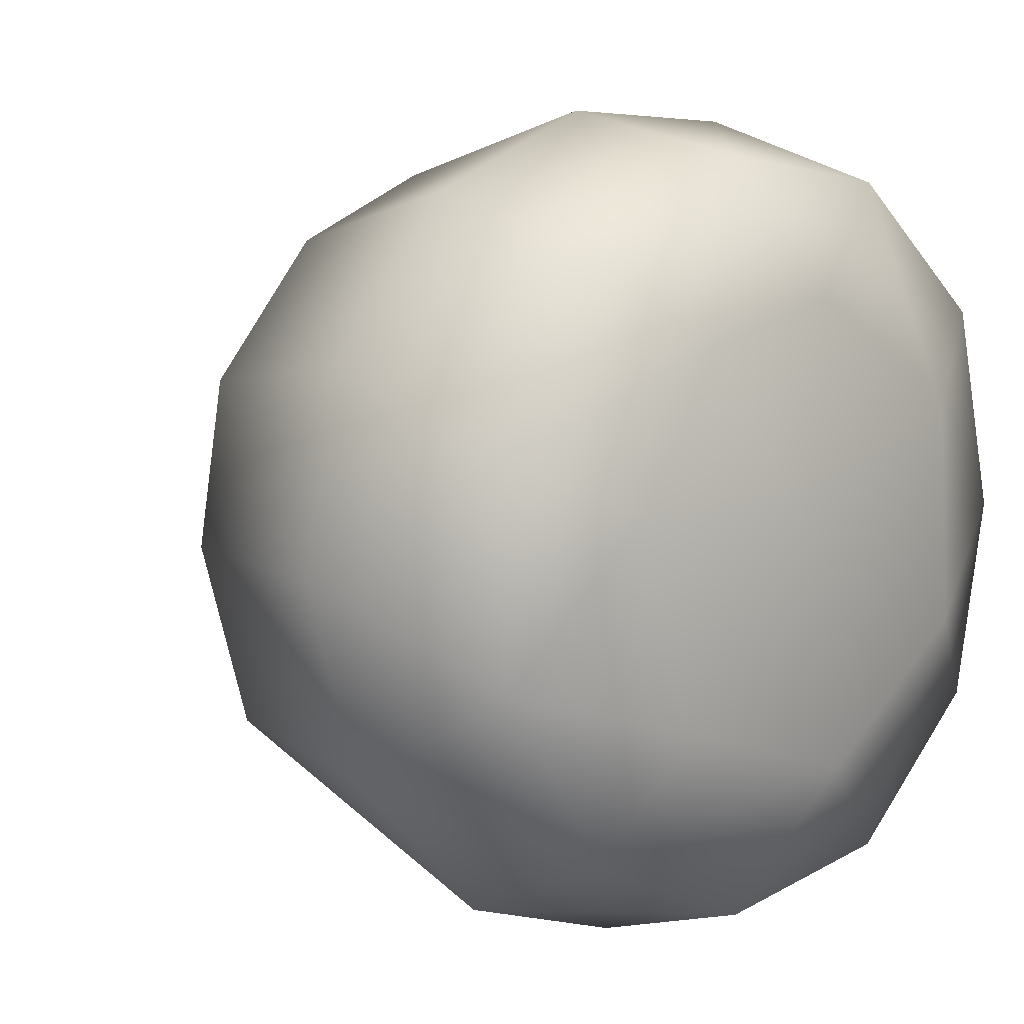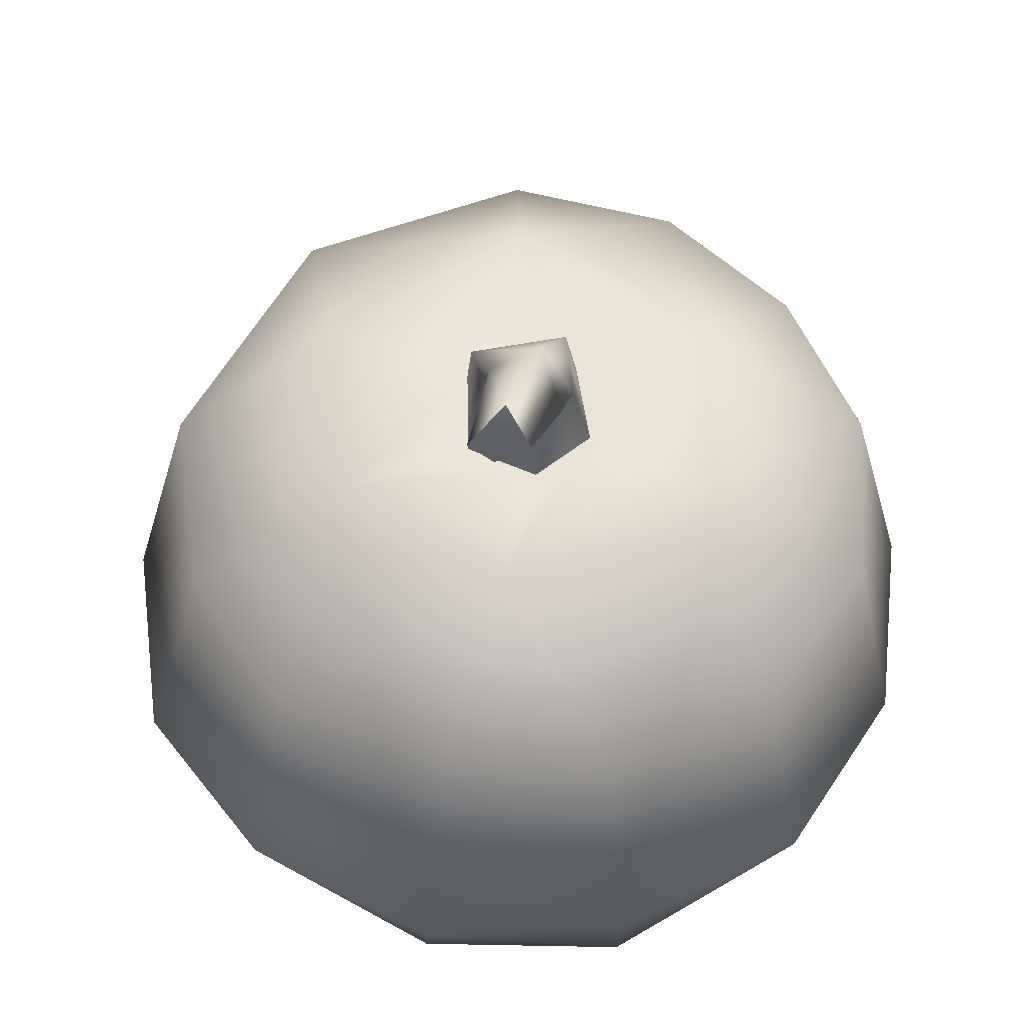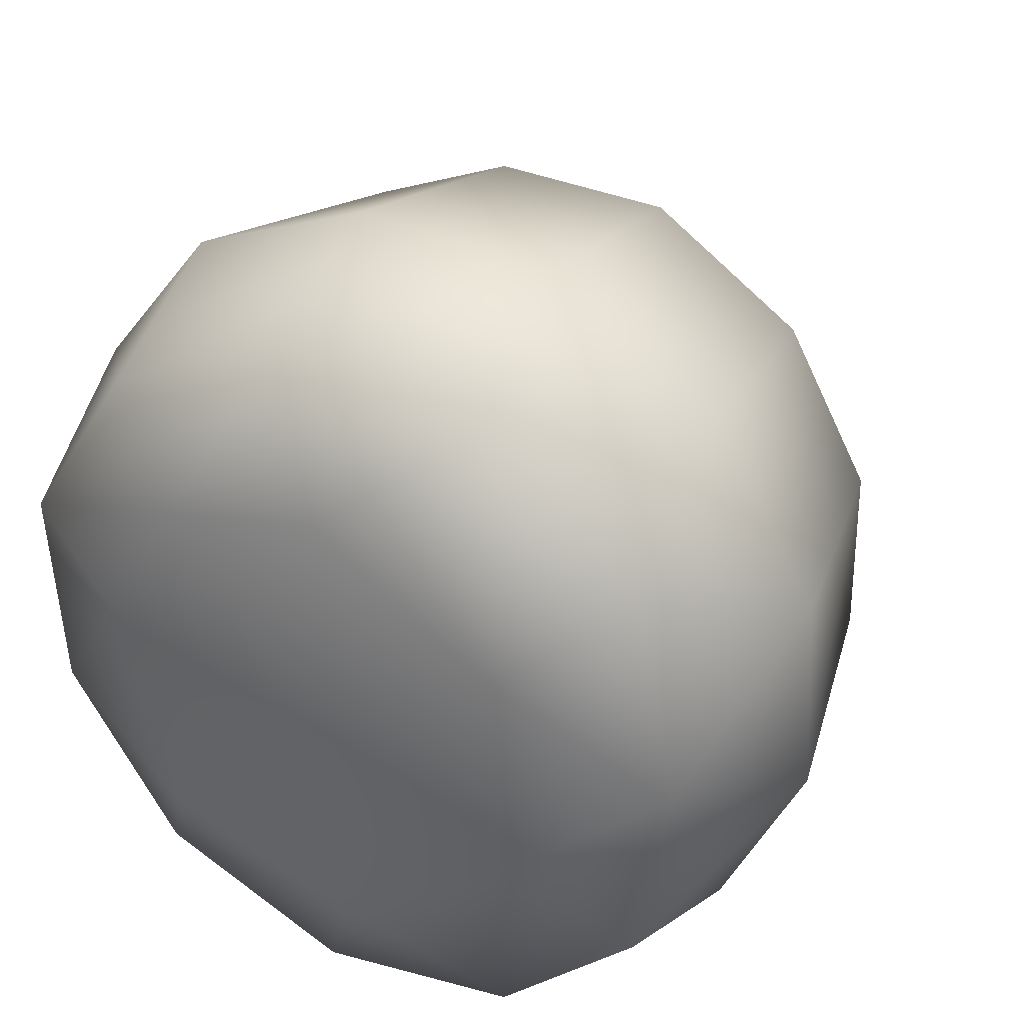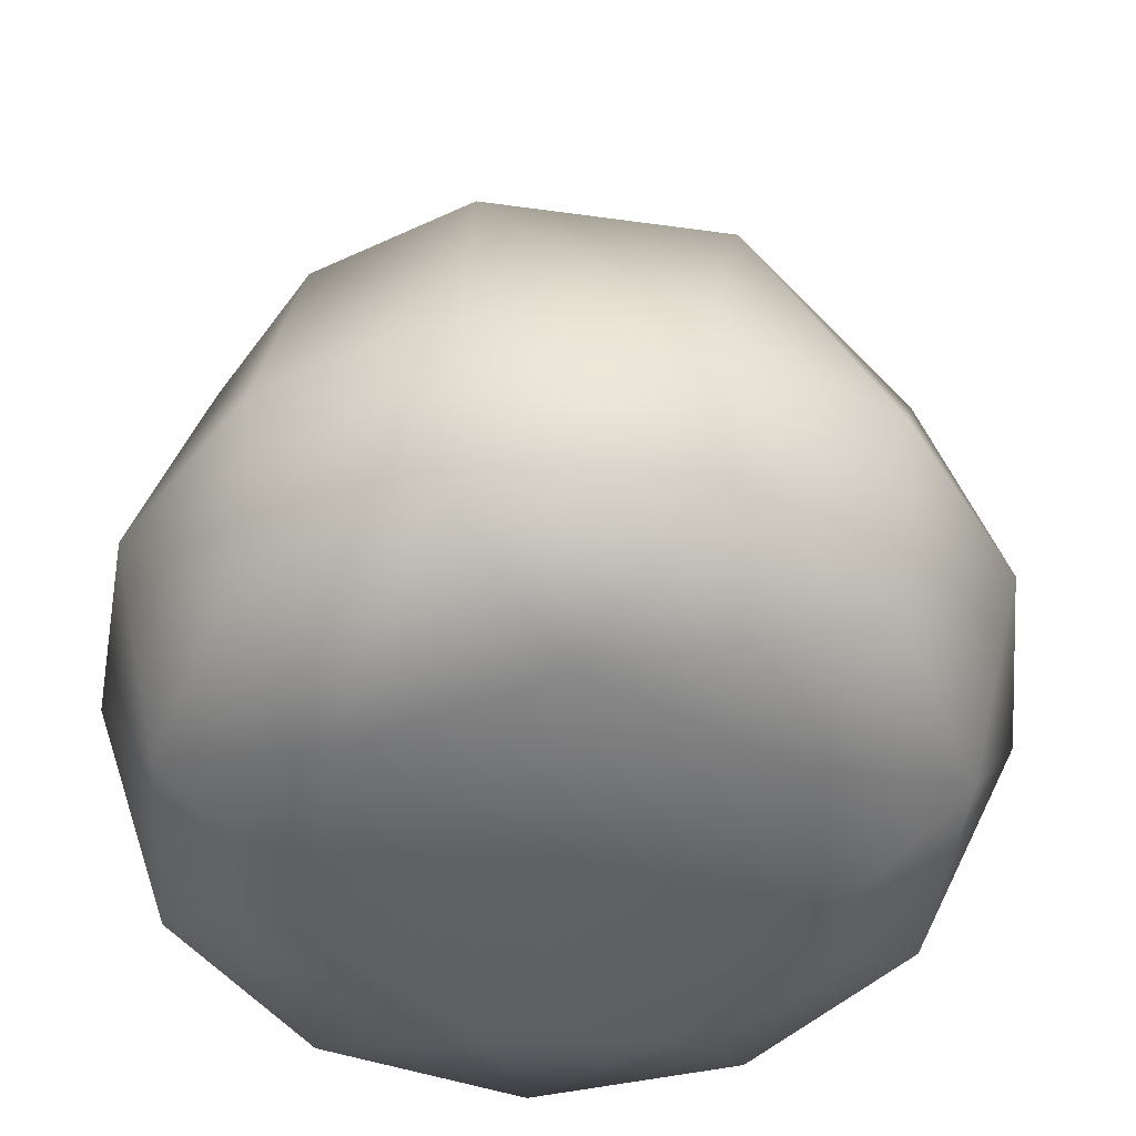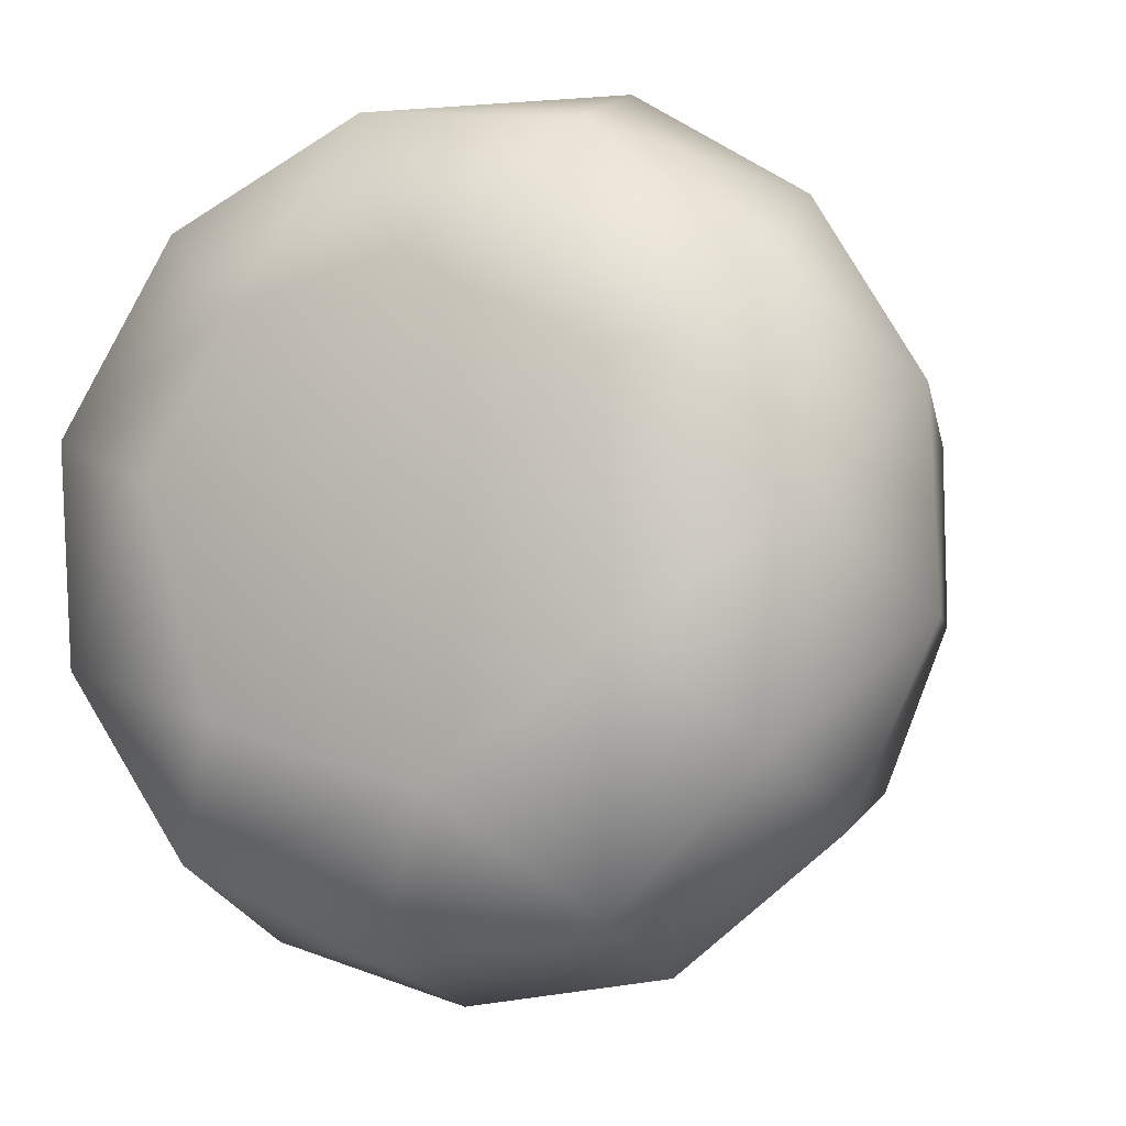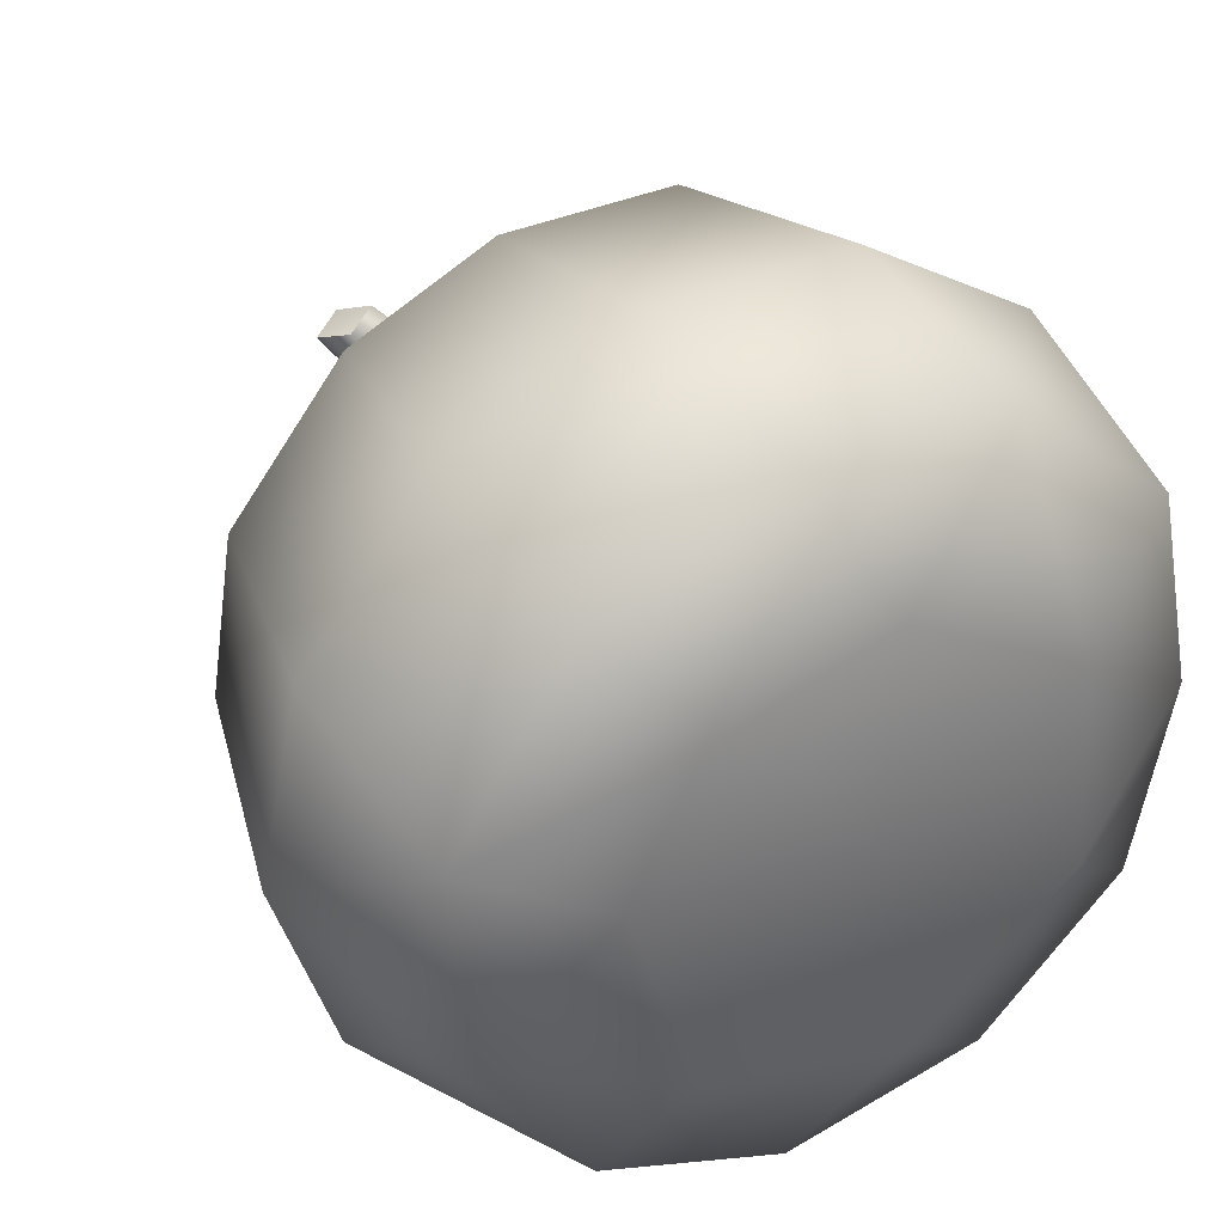
<metadata>
{"format":"obj","ext":"obj","renderer":"f3d","projection":"perspective","resolution":1024,"background":"white","views":[{"elev":6.4,"azim":-44.0,"up":"+Z"},{"elev":58.1,"azim":-25.0,"up":"+Y"},{"elev":34.5,"azim":29.7,"up":"+Z"},{"elev":-50.4,"azim":167.1,"up":"+Y"},{"elev":-4.9,"azim":23.4,"up":"+Z"},{"elev":36.0,"azim":-30.5,"up":"+Z"}]}
</metadata>
<code>
o Pumpkin
v -0.001515 0.01589 -0.000201
v -0.000654 0.01563 0.000196
v -0.001005 0.01566 -0.000403
v -0.001047 0.01589 0.000533
v -0.000282 0.01589 0.000909
v -1e-05 0.01565 0.000357
v -0.001645 0.01662 0.000114
v -0.001817 0.0166 -0.000653
v -0.001136 0.0166 0.000774
v -0.00142 0.01761 2.1e-05
v -0.001518 0.01762 -0.000648
v -0.000861 0.01806 -0.000543
v 0.000564 0.01589 0.000812
v 0.000745 0.01565 -9.4e-05
v -0.000934 0.01765 0.000577
v -0.000464 0.01807 0.000106
v -0.00013 0.01801 -0.000301
v -0.000325 0.01801 -0.000533
v -0.000385 0.01662 0.001095
v 0.000457 0.01664 0.001073
v -0.00034 0.01764 0.000852
v 0.001223 0.0159 0.000273
v 0.001152 0.01662 0.000637
v 0.000381 0.01765 0.000846
v 0.000403 0.01807 4.8e-05
v 0.000147 0.01801 -0.000369
v -0.00013 0.01801 -0.000301
v 0.001371 0.01588 -0.000552
v 0.000792 0.01564 -0.00097
v 0.001577 0.01662 -6.1e-05
v 0.001615 0.01662 -0.000885
v 0.001001 0.01763 0.000468
v 0.001337 0.01765 -0.00016
v 0.001351 0.01763 -0.000854
v 0.000744 0.01805 -0.000625
v 0.000147 0.01801 -0.000369
v 0.000249 0.018 -0.000713
v -0.000176 0.018 -0.000866
v -0.000223 0.01833 -0.00054
v -0.000325 0.01801 -0.000533
v -0.000202 0.01832 -0.00076
v 0.000177 0.01831 -0.000673
v 0.000249 0.018 -0.000713
v 0.000147 0.01801 -0.000369
v -0.000268 0.01867 -0.000432
v -0.000246 0.0185 -0.000335
v 6.8e-05 0.01837 -0.000376
v -0.00013 0.01801 -0.000301
v -7.1e-05 0.01875 -0.000386
v -0.000522 0.01878 -8.4e-05
v -0.000432 0.01867 -4e-05
v -0.00036 0.01894 -9.1e-05
v -0.000299 0.01875 7e-06
v -6.4e-05 0.01853 -0.000221
v -0.000432 0.01867 -4e-05
v -0.000246 0.0185 -0.000335
v -0.000223 0.01833 -0.00054
v -0.000325 0.01801 -0.000533
v -0.000522 0.01878 -8.4e-05
v -0.000299 0.01875 7e-06
v -0.000432 0.01867 -4e-05
v -0.00036 0.01894 -9.1e-05
v 0.000323 0.01803 -0.001426
v -0.000176 0.018 -0.000866
v -0.000617 0.01806 -0.001258
v -0.00042 0.01763 -0.002014
v -0.001286 0.01763 -0.001391
v -0.000861 0.01806 -0.000543
v -0.000176 0.018 -0.000866
v -0.000325 0.01801 -0.000533
v -0.001518 0.01762 -0.000648
v -0.001563 0.01661 -0.001453
v -0.001817 0.0166 -0.000653
v -0.00097 0.0166 -0.002052
v -0.001459 0.0159 -0.001048
v -0.001515 0.01589 -0.000201
v -0.001005 0.01566 -0.000403
v -0.000735 0.01564 -0.001248
v -0.00098 0.0159 -0.001751
v 9.7e-05 0.01564 -0.001492
v -0.000195 0.01591 -0.002082
v -0.000203 0.01661 -0.002275
v 0.000644 0.01591 -0.001937
v 0.000792 0.01564 -0.00097
v 0.000555 0.01763 -0.001942
v 0.000619 0.01661 -0.002153
v 0.001229 0.0159 -0.001366
v 0.001371 0.01588 -0.000552
v 0.001615 0.01662 -0.000885
v 0.001265 0.01663 -0.001632
v 0.001351 0.01763 -0.000854
v 0.001098 0.01763 -0.001492
v 0.000744 0.01805 -0.000625
v 0.000249 0.018 -0.000713
v -0.000176 0.018 -0.000866
v -2.1e-05 0.0157 -0.000561
v -0.000654 0.01563 0.000196
v -1e-05 0.01565 0.000357
v 0.000745 0.01565 -9.4e-05
v -0.001005 0.01566 -0.000403
v 0.000792 0.01564 -0.00097
v -0.000735 0.01564 -0.001248
v 9.7e-05 0.01564 -0.001492
f 3 2 1
f 4 1 2
f 5 4 2
f 6 5 2
f 4 7 1
f 1 7 8
f 9 7 4
f 4 5 9
f 10 8 7
f 7 9 10
f 11 8 10
f 10 12 11
f 6 13 5
f 6 14 13
f 15 10 9
f 16 12 10
f 15 16 10
f 17 12 16
f 18 12 17
f 5 19 9
f 9 19 15
f 20 19 5
f 13 20 5
f 21 15 19
f 21 16 15
f 19 20 21
f 14 22 13
f 23 20 13
f 22 23 13
f 24 21 20
f 20 23 24
f 25 16 21
f 24 25 21
f 16 25 26
f 27 16 26
f 14 28 22
f 29 28 14
f 28 30 22
f 22 30 23
f 31 30 28
f 32 24 23
f 23 30 32
f 32 25 24
f 30 31 33
f 33 32 30
f 33 25 32
f 34 33 31
f 34 35 33
f 35 25 33
f 36 25 35
f 37 36 35
f 40 39 38
f 39 41 38
f 41 42 38
f 38 42 43
f 44 43 42
f 39 45 41
f 46 45 39
f 47 44 42
f 44 47 48
f 41 49 42
f 45 49 41
f 42 49 47
f 46 50 45
f 51 50 46
f 50 52 45
f 45 52 49
f 52 53 49
f 54 49 53
f 49 54 47
f 53 55 54
f 54 55 56
f 54 56 47
f 47 56 57
f 47 57 48
f 48 57 58
f 61 60 59
f 59 60 62
f 65 64 63
f 65 63 66
f 67 65 66
f 68 65 67
f 68 69 65
f 70 69 68
f 71 68 67
f 67 72 71
f 71 72 73
f 74 67 66
f 72 67 74
f 73 72 75
f 76 73 75
f 77 76 75
f 78 77 75
f 72 79 75
f 79 78 75
f 74 79 72
f 78 79 80
f 79 74 81
f 81 80 79
f 66 82 74
f 81 74 82
f 80 81 83
f 81 82 83
f 80 83 84
f 66 85 82
f 66 63 85
f 85 86 82
f 82 86 83
f 87 84 83
f 84 87 88
f 87 89 88
f 87 83 90
f 90 89 87
f 83 86 90
f 89 90 91
f 85 92 86
f 90 86 92
f 92 91 90
f 85 63 92
f 92 93 91
f 63 93 92
f 63 94 93
f 95 94 63
f 98 97 96
f 96 99 98
f 96 97 100
f 96 101 99
f 96 100 102
f 96 103 101
f 96 102 103

</code>
